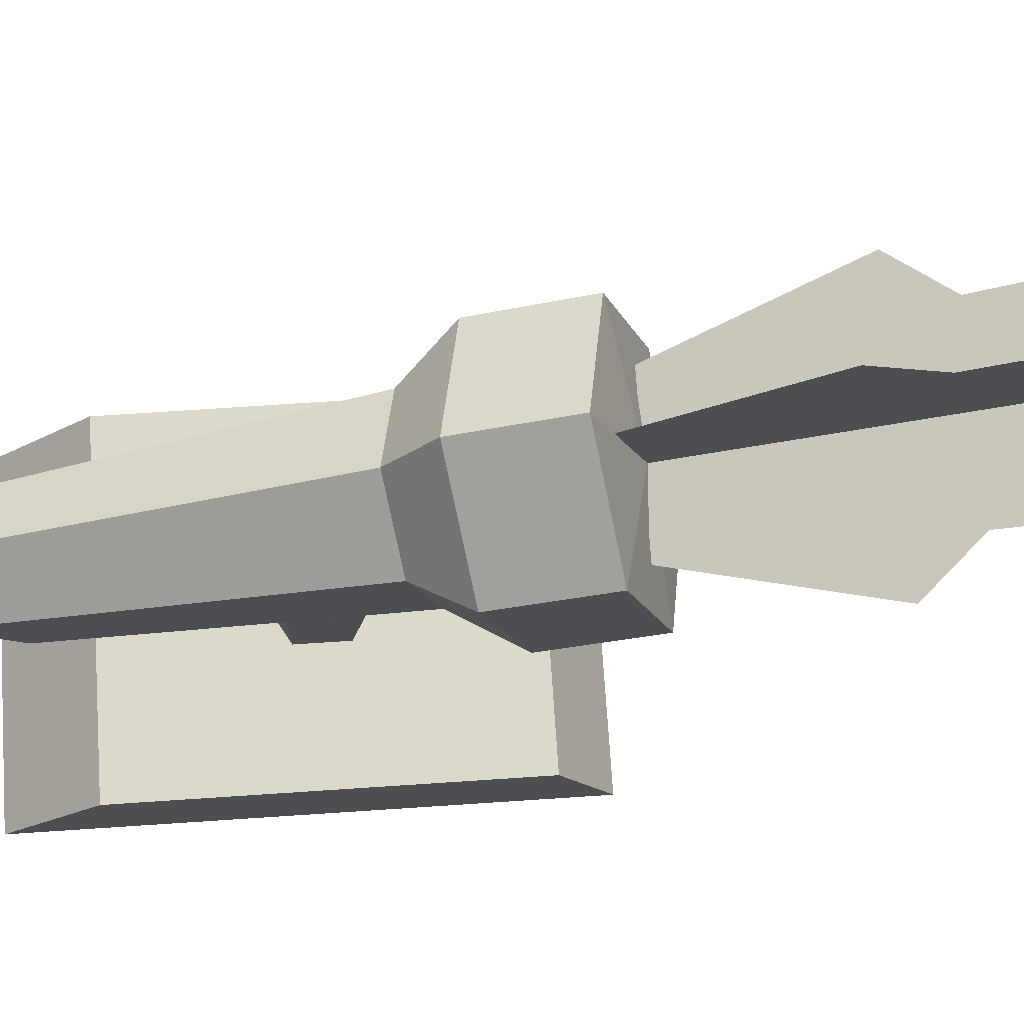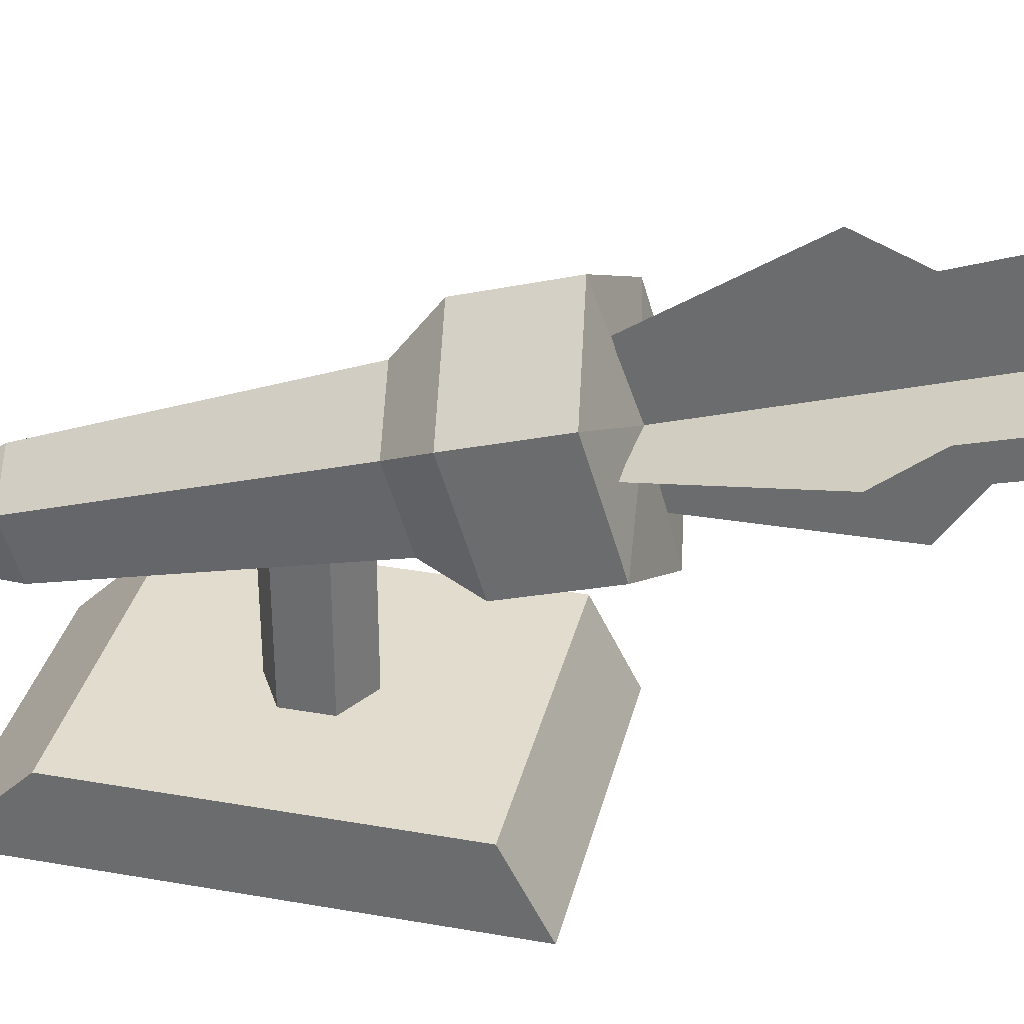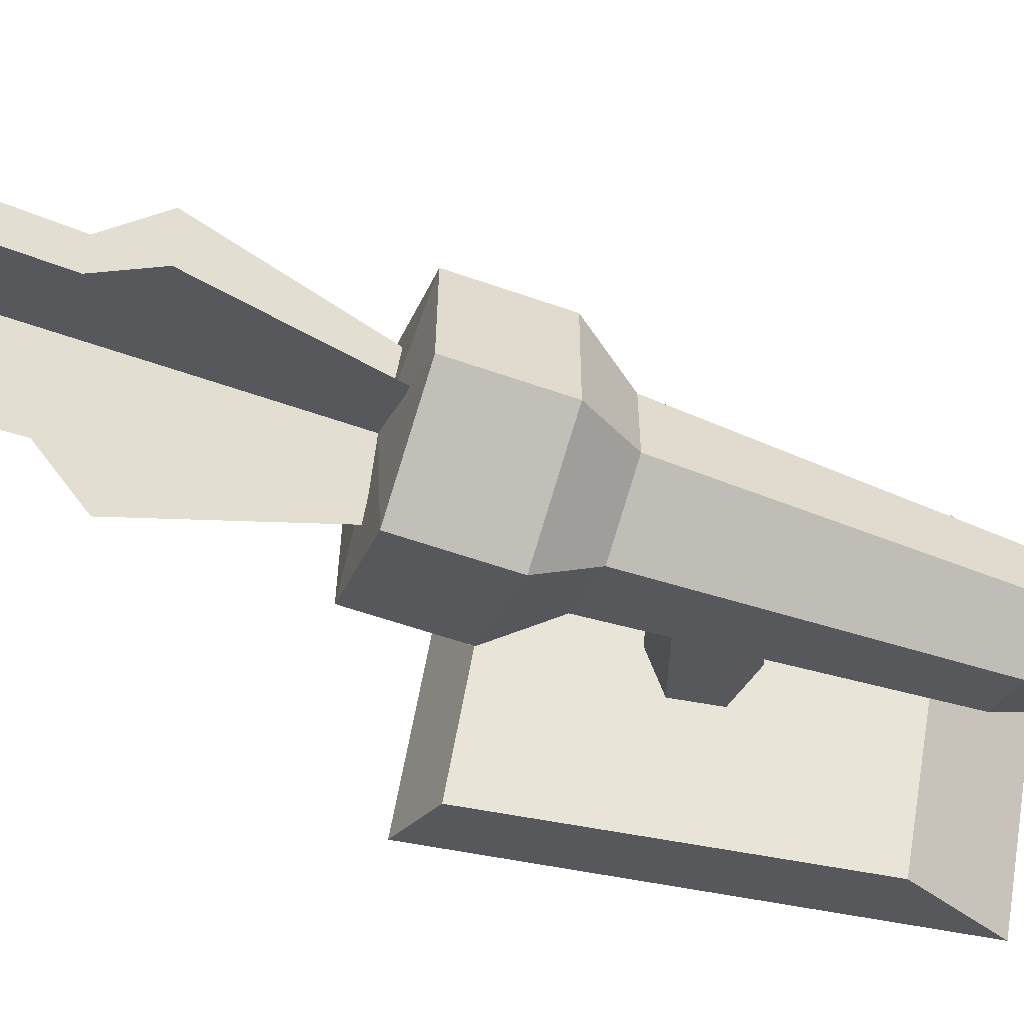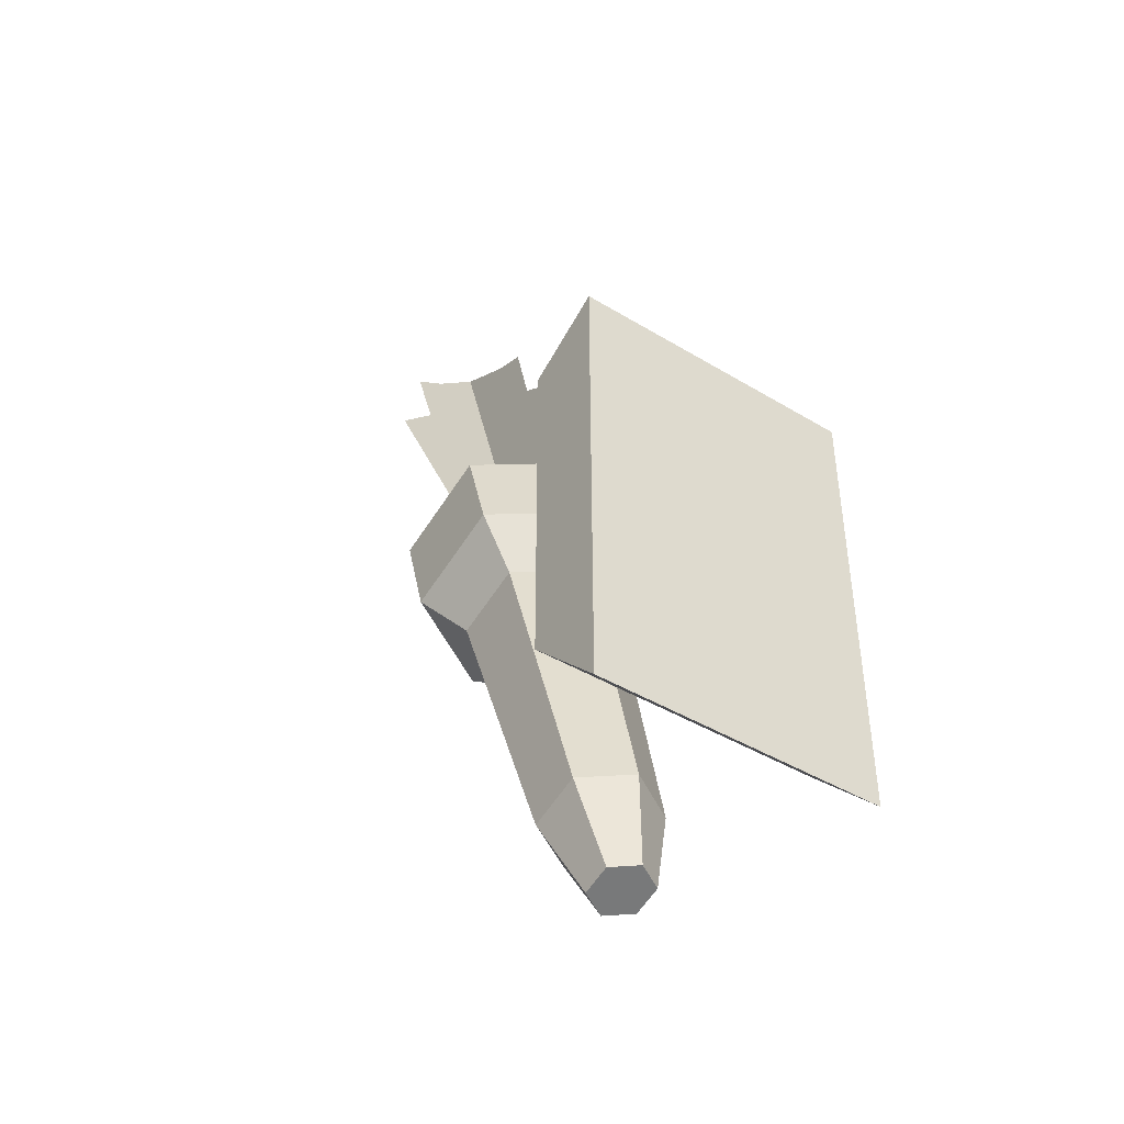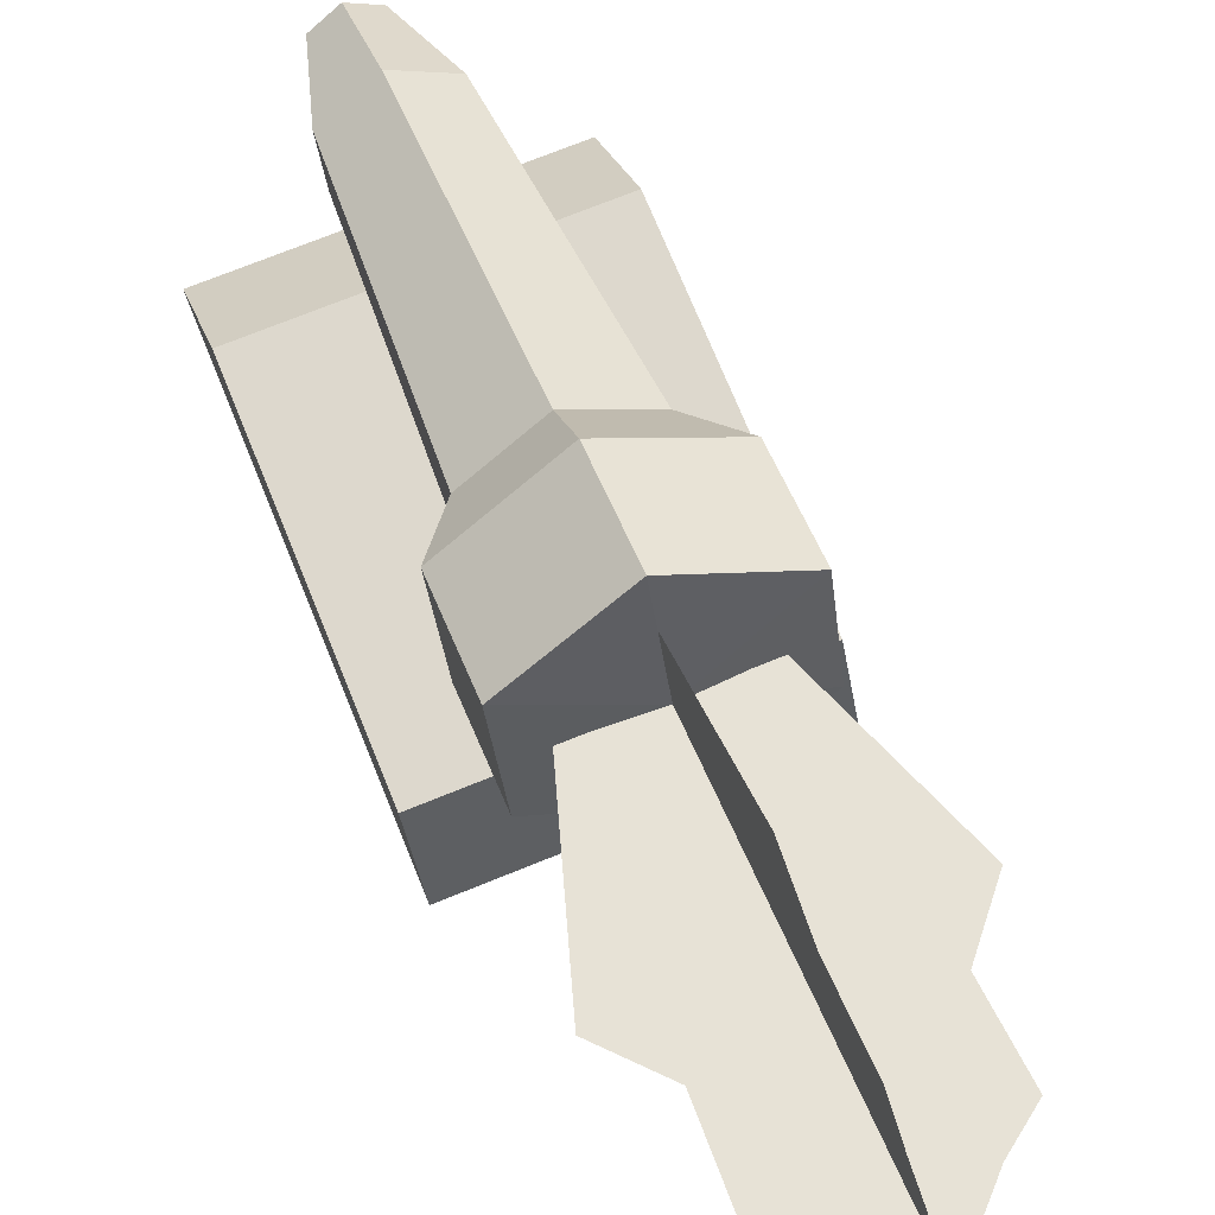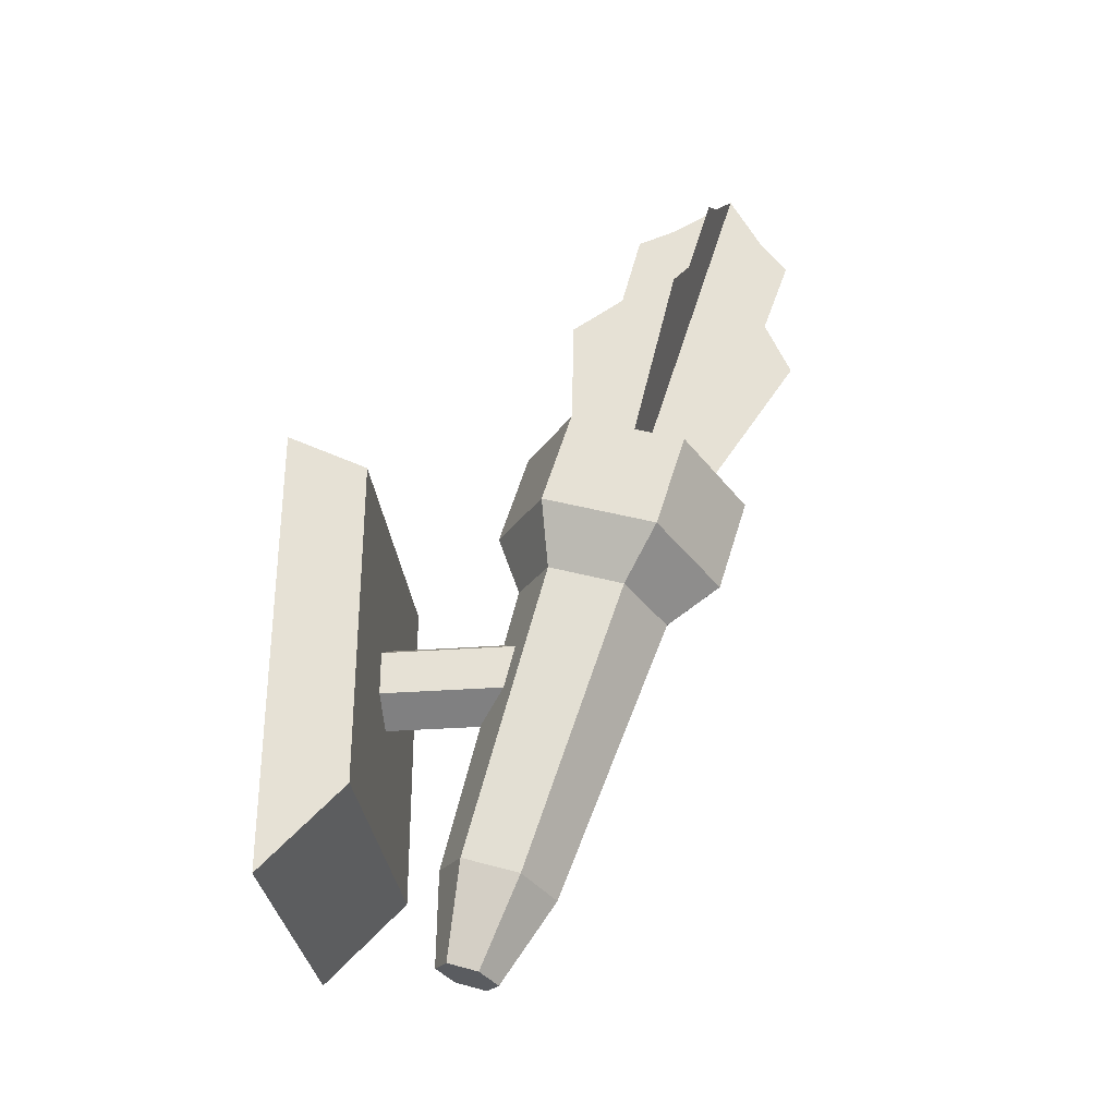
<metadata>
{"format":"obj","ext":"obj","renderer":"f3d","projection":"perspective","resolution":1024,"background":"white","views":[{"elev":72.7,"azim":86.2,"up":"+Z"},{"elev":34.1,"azim":103.4,"up":"+Z"},{"elev":60.5,"azim":-80.0,"up":"+Z"},{"elev":-43.0,"azim":144.4,"up":"+Y"},{"elev":72.1,"azim":157.9,"up":"+Z"},{"elev":-30.7,"azim":-83.8,"up":"+Y"}]}
</metadata>
<code>
g torche-wall
v -0.07482 0.1965 0.1932
v -2.631e-08 0.1881 0.2358
v -0.07482 0.1707 0.2757
v 0.07482 0.1965 0.1932
v -2.631e-08 0.1881 0.2358
v -1.599e-08 0.2094 0.152
v -9.82e-09 0.1578 0.3169
v -2.631e-08 0.1881 0.2358
v 0.07482 0.1707 0.2757
v -0.07482 0.1707 0.2757
v -2.631e-08 0.1881 0.2358
v -9.82e-09 0.1578 0.3169
v -1.599e-08 0.2094 0.152
v -2.631e-08 0.1881 0.2358
v -0.07482 0.1965 0.1932
v 0.07482 0.1707 0.2757
v -2.631e-08 0.1881 0.2358
v 0.07482 0.1965 0.1932
v -0.03732 -0.1451 0.1542
v -0.03732 -0.1322 0.113
v -0.04963 0.08396 0.1732
v -0.04963 0.06685 0.2279
v -2.114e-08 -0.1258 0.09248
v 0.03732 -0.1322 0.113
v 0.04963 0.08396 0.1732
v -2.238e-08 0.09251 0.1459
v 0.03732 -0.1451 0.1542
v -1.909e-08 -0.1515 0.1747
v -1.236e-08 0.05829 0.2553
v 0.04963 0.06685 0.2279
v -1.909e-08 -0.1515 0.1747
v -0.03732 -0.1451 0.1542
v -0.04963 0.06685 0.2279
v -1.236e-08 0.05829 0.2553
v -0.03732 -0.1322 0.113
v -2.114e-08 -0.1258 0.09248
v -2.238e-08 0.09251 0.1459
v -0.04963 0.08396 0.1732
v 0.03732 -0.1322 0.113
v 0.03732 -0.1451 0.1542
v 0.04963 0.06685 0.2279
v 0.04963 0.08396 0.1732
v 0.01985 -0.1995 0.1026
v 0.01985 -0.2064 0.1244
v 0.03732 -0.1451 0.1542
v 0.03732 -0.1322 0.113
v -0.01985 -0.1995 0.1026
v -2.604e-08 -0.1961 0.09162
v -2.114e-08 -0.1258 0.09248
v -0.03732 -0.1322 0.113
v -2.763e-08 -0.2098 0.1354
v -0.01985 -0.2064 0.1244
v -0.03732 -0.1451 0.1542
v -1.909e-08 -0.1515 0.1747
v 0.01985 -0.2064 0.1244
v -2.763e-08 -0.2098 0.1354
v -1.909e-08 -0.1515 0.1747
v 0.03732 -0.1451 0.1542
v -2.604e-08 -0.1961 0.09162
v 0.01985 -0.1995 0.1026
v 0.03732 -0.1322 0.113
v -2.114e-08 -0.1258 0.09248
v -0.01985 -0.2064 0.1244
v -0.01985 -0.1995 0.1026
v -0.03732 -0.1322 0.113
v -0.03732 -0.1451 0.1542
v -1.236e-08 0.05829 0.2553
v -9.82e-09 0.08795 0.295
v 0.07482 0.1008 0.2538
v 0.04963 0.06685 0.2279
v -0.04963 0.06685 0.2279
v -0.07482 0.1008 0.2538
v -9.82e-09 0.08795 0.295
v -1.236e-08 0.05829 0.2553
v -2.238e-08 0.09251 0.1459
v -1.599e-08 0.1395 0.1301
v -0.07482 0.1266 0.1714
v -0.04963 0.08396 0.1732
v 0.04963 0.06685 0.2279
v 0.07482 0.1008 0.2538
v 0.07482 0.1266 0.1714
v 0.04963 0.08396 0.1732
v -0.04963 0.08396 0.1732
v -0.07482 0.1266 0.1714
v -0.07482 0.1008 0.2538
v -0.04963 0.06685 0.2279
v 0.04963 0.08396 0.1732
v 0.07482 0.1266 0.1714
v -1.599e-08 0.1395 0.1301
v -2.238e-08 0.09251 0.1459
v -0.07482 0.1008 0.2538
v -0.07482 0.1707 0.2757
v -9.82e-09 0.1578 0.3169
v -9.82e-09 0.08795 0.295
v -1.599e-08 0.1395 0.1301
v -1.599e-08 0.2094 0.152
v -0.07482 0.1965 0.1932
v -0.07482 0.1266 0.1714
v 0.07482 0.1008 0.2538
v 0.07482 0.1707 0.2757
v 0.07482 0.1965 0.1932
v 0.07482 0.1266 0.1714
v -0.07482 0.1266 0.1714
v -0.07482 0.1965 0.1932
v -0.07482 0.1707 0.2757
v -0.07482 0.1008 0.2538
v 0.07482 0.1266 0.1714
v 0.07482 0.1965 0.1932
v -1.599e-08 0.2094 0.152
v -1.599e-08 0.1395 0.1301
v -9.82e-09 0.08795 0.295
v -9.82e-09 0.1578 0.3169
v 0.07482 0.1707 0.2757
v 0.07482 0.1008 0.2538
v -0.05153 0.186 0.2352
v -0.05906 0.3416 0.2839
v -0.08956 0.3061 0.2728
v 9.449e-09 0.186 0.2352
v 9.463e-09 0.3481 0.2859
v 0.05153 0.186 0.2352
v -0.03711 0.4157 0.3071
v -0.06156 0.398 0.3015
v 9.467e-09 0.4531 0.3188
v 0.05906 0.3416 0.2839
v 0.08956 0.3061 0.2728
v 0.03711 0.4157 0.3071
v 0.06156 0.398 0.3015
v 5.014e-09 0.1706 0.2844
v 1.056e-08 0.2794 0.3582
v 1.191e-08 0.324 0.3402
v 5.085e-10 0.186 0.2352
v 1.086e-08 0.3481 0.2859
v -3.997e-09 0.2013 0.186
v 1.12e-08 0.4046 0.3425
v 1.035e-08 0.3796 0.3603
v 1.094e-08 0.4531 0.3188
v 1.621e-08 0.3592 0.2275
v 8.923e-09 0.3329 0.1873
v 1.554e-08 0.4268 0.2716
v 1.584e-08 0.4164 0.2428
v -0.05153 0.186 0.2352
v -0.08956 0.3061 0.2728
v -0.05906 0.3416 0.2839
v 9.449e-09 0.186 0.2352
v 9.463e-09 0.3481 0.2859
v 0.05153 0.186 0.2352
v -0.03711 0.4157 0.3071
v -0.06156 0.398 0.3015
v 9.467e-09 0.4531 0.3188
v 0.05906 0.3416 0.2839
v 0.08956 0.3061 0.2728
v 0.03711 0.4157 0.3071
v 0.06156 0.398 0.3015
v 5.014e-09 0.1706 0.2844
v 1.191e-08 0.324 0.3402
v 1.056e-08 0.2794 0.3582
v 5.085e-10 0.186 0.2352
v 1.086e-08 0.3481 0.2859
v -3.997e-09 0.2013 0.186
v 1.12e-08 0.4046 0.3425
v 1.035e-08 0.3796 0.3603
v 1.094e-08 0.4531 0.3188
v 1.621e-08 0.3592 0.2275
v 8.923e-09 0.3329 0.1873
v 1.554e-08 0.4268 0.2716
v 1.584e-08 0.4164 0.2428
v 0.01985 -0.1995 0.1026
v -2.604e-08 -0.1961 0.09162
v -0.01985 -0.1995 0.1026
v -0.01985 -0.2064 0.1244
v 0.01985 -0.2064 0.1244
v -2.763e-08 -0.2098 0.1354
v 0.1116 0.1395 0.04966
v 0.1116 0.1707 -0.01037
v 0.1116 -0.1665 -0.01037
v 0.1116 -0.1061 0.04966
v -0.1084 0.1395 0.04966
v -0.1084 -0.1061 0.04966
v -0.1084 -0.1665 -0.01037
v -0.1084 0.1707 -0.01037
v 0.1116 -0.1061 0.04966
v 0.1116 -0.1665 -0.01037
v -0.1084 -0.1665 -0.01037
v -0.1084 -0.1061 0.04966
v 0.1116 0.1395 0.04966
v 0.1116 -0.1061 0.04966
v -0.1084 -0.1061 0.04966
v -0.1084 0.1395 0.04966
v 0.1116 0.1707 -0.01037
v 0.1116 0.1395 0.04966
v -0.1084 0.1395 0.04966
v -0.1084 0.1707 -0.01037
v 0.001593 0.04941 0.03584
v 0.02991 0.03307 0.03584
v 0.02991 0.03307 0.1717
v 0.001593 0.04941 0.1717
v 0.02991 0.0003694 0.03584
v 0.001593 -0.01598 0.03584
v 0.001593 -0.01598 0.1717
v 0.02991 0.0003694 0.1717
v -0.02672 0.0003694 0.03584
v -0.02672 0.03307 0.03584
v -0.02672 0.03307 0.1717
v -0.02672 0.0003694 0.1717
v 0.02991 0.03307 0.03584
v 0.02991 0.0003694 0.03584
v 0.02991 0.0003694 0.1717
v 0.02991 0.03307 0.1717
v 0.001593 -0.01598 0.03584
v -0.02672 0.0003694 0.03584
v -0.02672 0.0003694 0.1717
v 0.001593 -0.01598 0.1717
v -0.02672 0.03307 0.03584
v 0.001593 0.04941 0.03584
v 0.001593 0.04941 0.1717
v -0.02672 0.03307 0.1717
v 0.1116 -0.1665 -0.01037
v 0.1116 0.1707 -0.01037
v -0.1084 0.1707 -0.01037
v -0.1084 -0.1665 -0.01037
f 2 1 3
f 5 4 6
f 8 7 9
f 11 10 12
f 14 13 15
f 17 16 18
f 20 19 21
f 21 19 22
f 24 23 25
f 25 23 26
f 28 27 29
f 29 27 30
f 32 31 33
f 33 31 34
f 36 35 37
f 37 35 38
f 40 39 41
f 41 39 42
f 44 43 45
f 45 43 46
f 48 47 49
f 49 47 50
f 52 51 53
f 53 51 54
f 56 55 57
f 57 55 58
f 60 59 61
f 61 59 62
f 64 63 65
f 65 63 66
f 68 67 69
f 69 67 70
f 72 71 73
f 73 71 74
f 76 75 77
f 77 75 78
f 80 79 81
f 81 79 82
f 84 83 85
f 85 83 86
f 88 87 89
f 89 87 90
f 92 91 93
f 93 91 94
f 96 95 97
f 97 95 98
f 100 99 101
f 101 99 102
f 104 103 105
f 105 103 106
f 108 107 109
f 109 107 110
f 112 111 113
f 113 111 114
f 116 115 117
f 116 118 115
f 119 118 116
f 119 120 118
f 121 119 116
f 121 116 122
f 123 119 121
f 124 120 119
f 123 124 119
f 125 120 124
f 126 124 123
f 127 124 126
f 129 128 130
f 128 131 130
f 130 131 132
f 131 133 132
f 130 132 134
f 135 130 134
f 134 132 136
f 132 133 137
f 132 137 136
f 137 133 138
f 136 137 139
f 139 137 140
f 142 141 143
f 141 144 143
f 143 144 145
f 144 146 145
f 143 145 147
f 148 143 147
f 147 145 149
f 145 146 150
f 145 150 149
f 150 146 151
f 149 150 152
f 152 150 153
f 155 154 156
f 155 157 154
f 158 157 155
f 158 159 157
f 160 158 155
f 160 155 161
f 162 158 160
f 163 159 158
f 162 163 158
f 164 159 163
f 165 163 162
f 166 163 165
f 168 167 169
f 169 167 170
f 167 171 170
f 170 171 172
f 174 173 175
f 175 173 176
f 178 177 179
f 179 177 180
f 182 181 183
f 183 181 184
f 186 185 187
f 187 185 188
f 190 189 191
f 191 189 192
f 194 193 195
f 195 193 196
f 198 197 199
f 199 197 200
f 202 201 203
f 203 201 204
f 206 205 207
f 207 205 208
f 210 209 211
f 211 209 212
f 214 213 215
f 215 213 216
f 218 217 219
f 219 217 220

</code>
